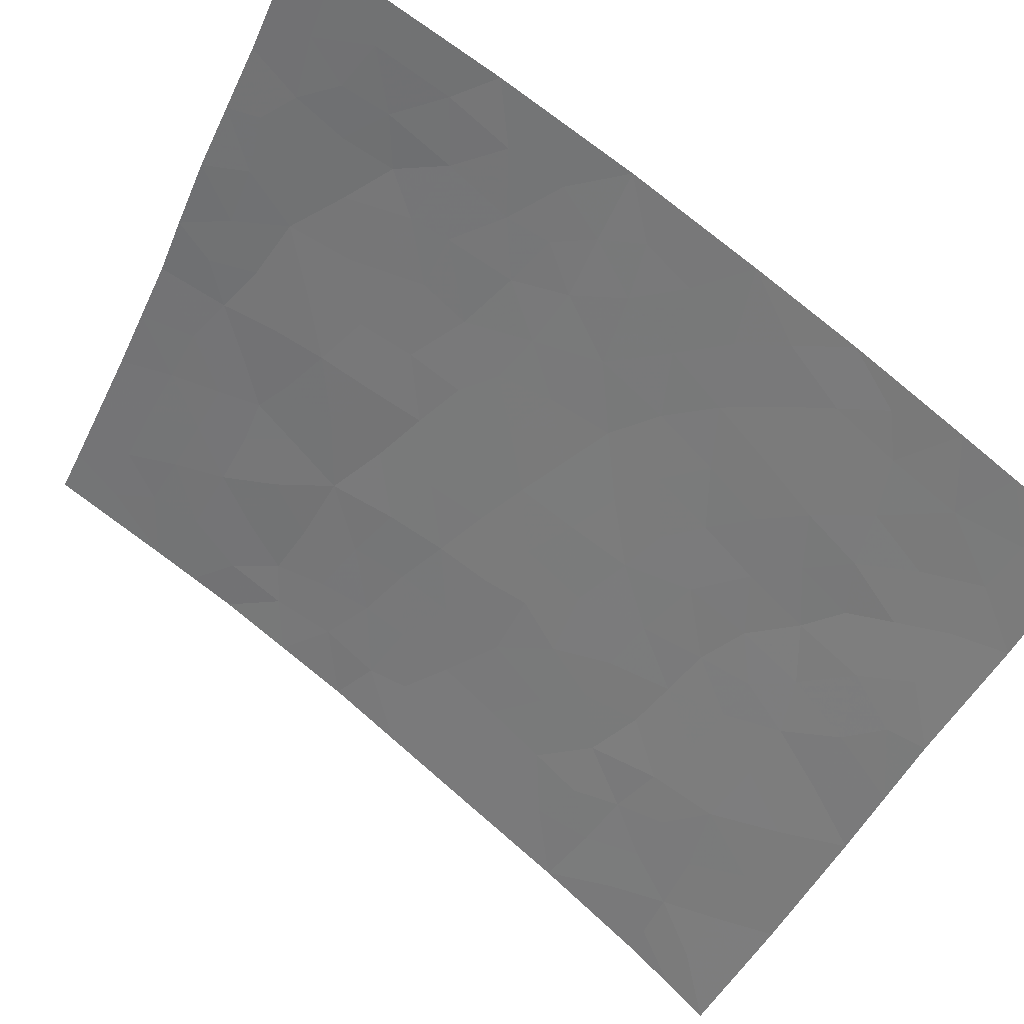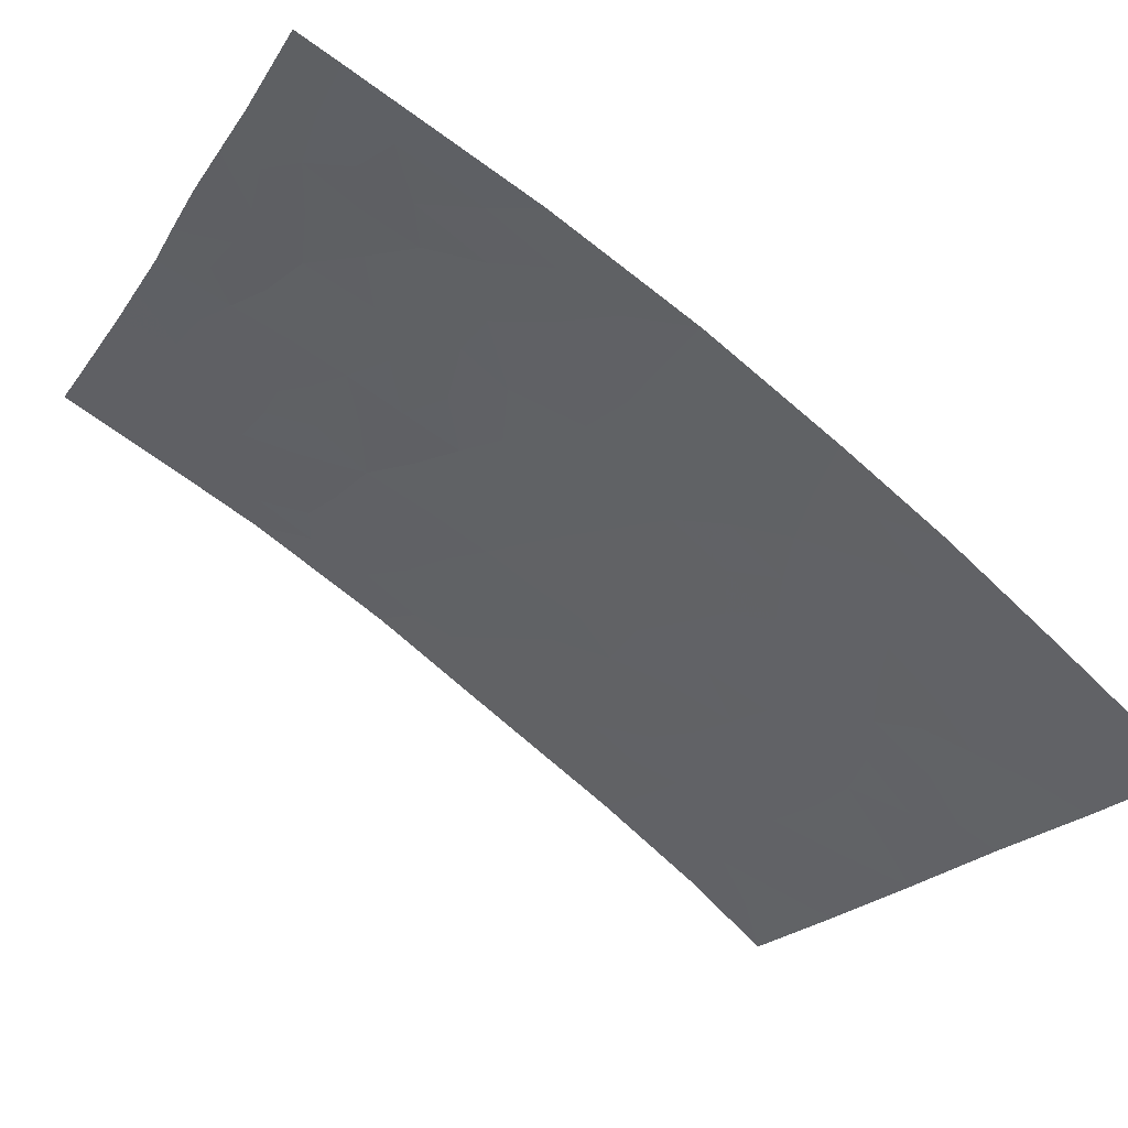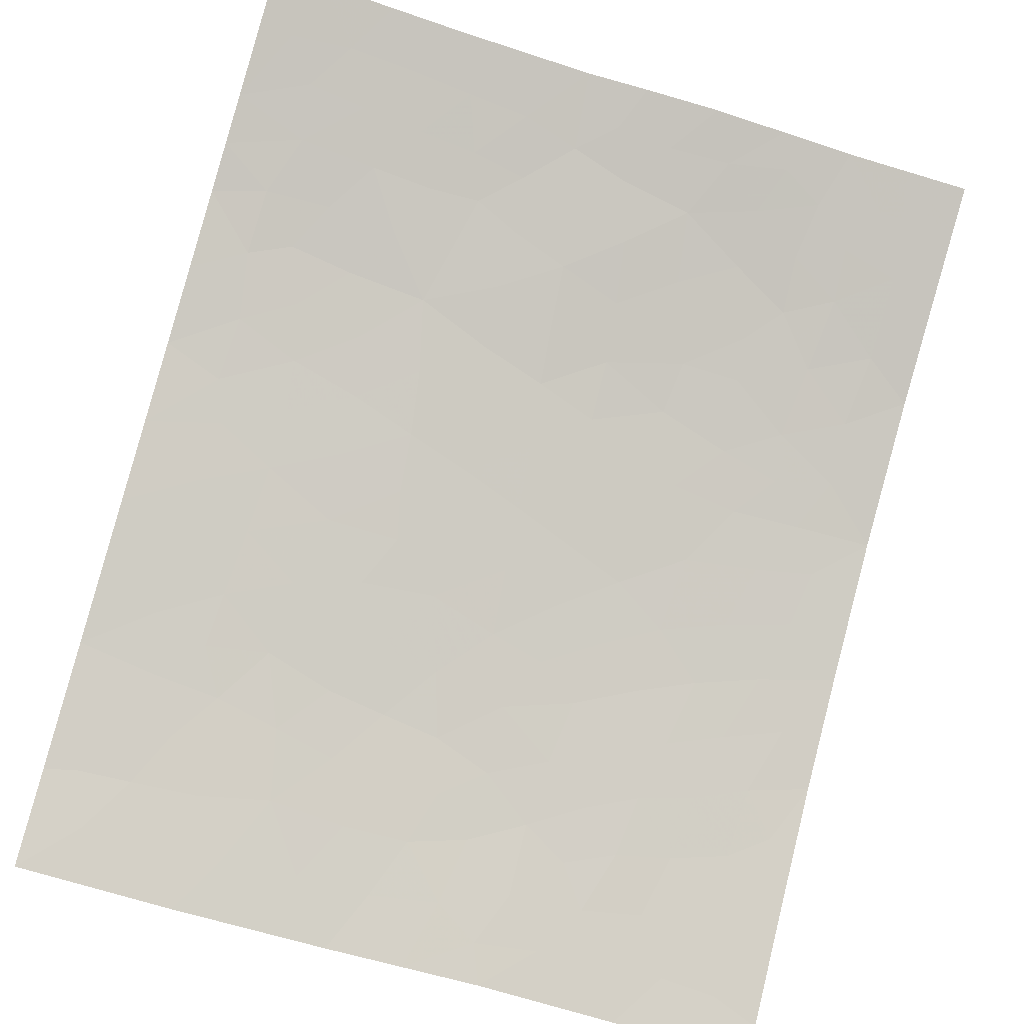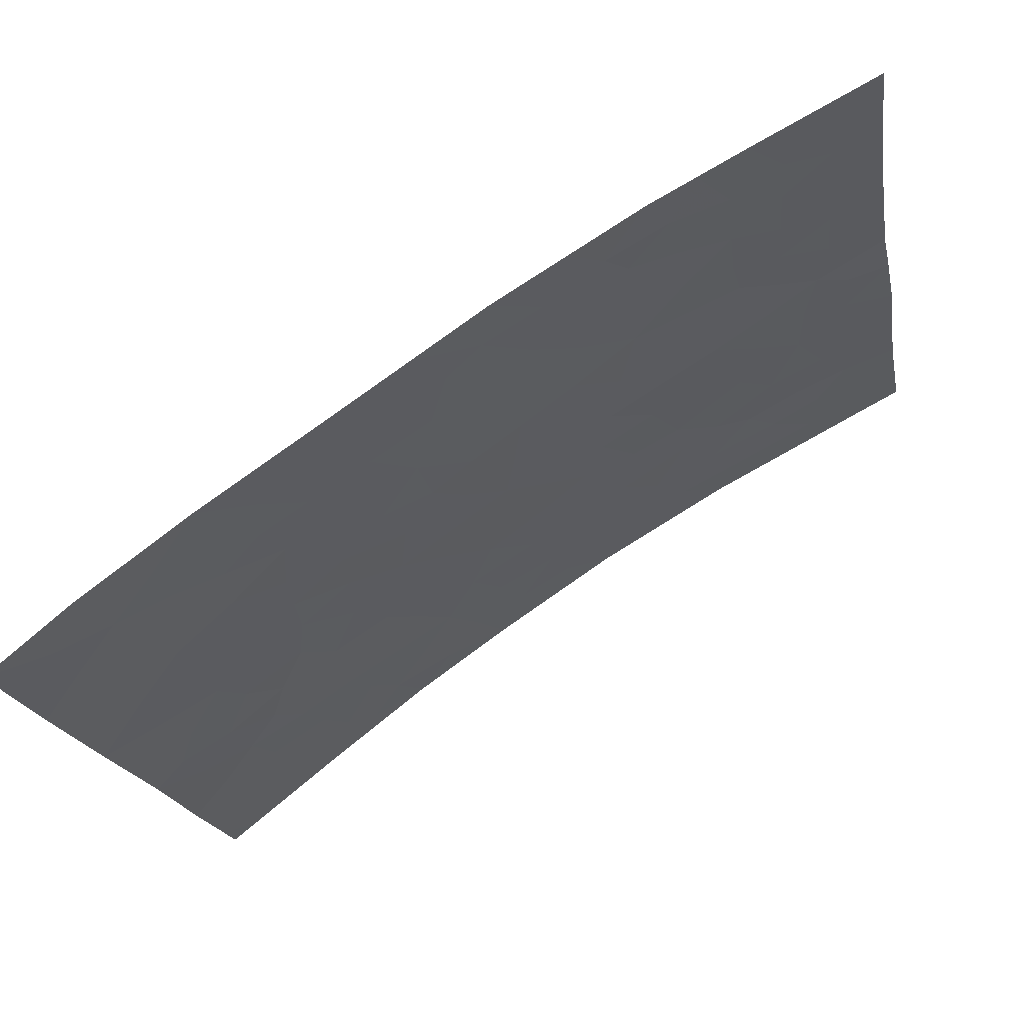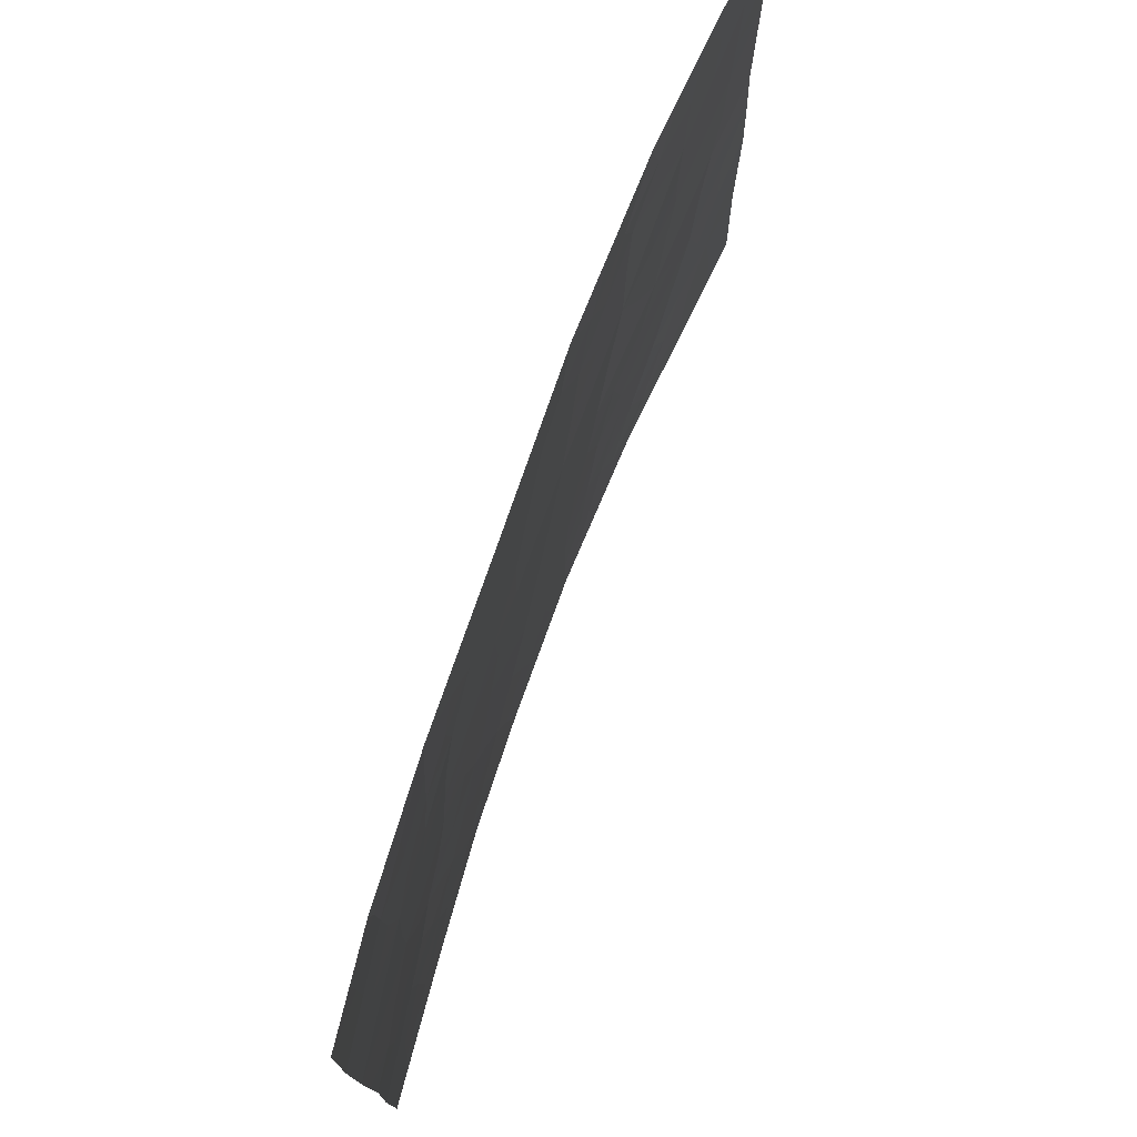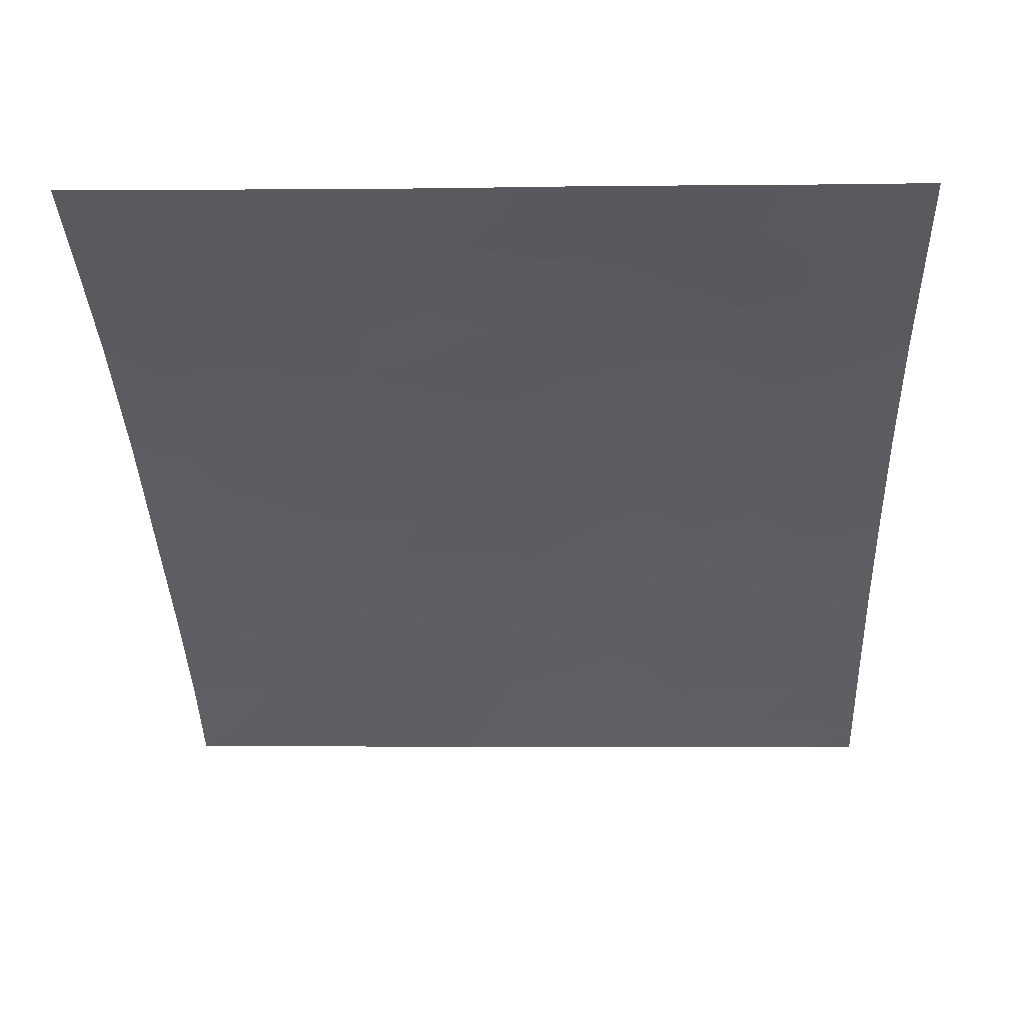
<metadata>
{"format":"obj","ext":"obj","renderer":"f3d","projection":"perspective","resolution":1024,"background":"white","views":[{"elev":-47.9,"azim":-24.0,"up":"+Z"},{"elev":-20.2,"azim":-23.5,"up":"+Z"},{"elev":-63.1,"azim":-107.9,"up":"+Z"},{"elev":-18.7,"azim":-170.0,"up":"+Z"},{"elev":76.2,"azim":143.2,"up":"+Y"},{"elev":-3.6,"azim":-87.6,"up":"+Z"}]}
</metadata>
<code>
v 18.76 40.06 38.72
v 29.67 44.22 31.91
v 22.45 41.83 36.78
v 21.31 40.42 37.43
v 28.58 43.24 32.76
v 26.71 40.28 34.1
v 22.61 38.91 36.69
v 22.01 50 36.98
v 19.62 40.34 38.28
v 19.37 38 38.39
v 29.09 42.42 32.39
v 21.04 45.83 37.53
v 20.99 38 37.56
v 20.34 38.77 37.9
v 22.08 38 37
v 26.79 43.72 34
v 28.2 45.1 33.02
v 27.8 47.12 33.26
v 20.32 42.44 37.94
v 18.72 42.42 38.72
v 19.9 44.53 38.15
v 29.26 38 32.21
v 19.6 46.43 38.29
v 28.3 50 32.89
v 29.82 48.66 31.78
v 29.94 50 31.7
v 28.38 40.74 32.89
v 25.66 41.93 34.79
v 31.18 45.06 30.72
v 26.15 38 34.48
v 31.14 42.56 30.72
v 22.44 48.53 36.75
v 21.02 47.62 37.52
v 22.63 46.26 36.62
v 24.46 45.87 35.48
v 23.29 44.04 36.25
v 21.58 44.2 37.2
v 20.59 50 37.74
v 18.71 49.21 38.72
v 18.69 50 38.72
v 31.18 40.3 30.72
v 26.58 46 34.09
v 18.77 46.84 38.72
v 26.37 50 34.19
v 27.21 48.06 33.65
v 27.4 42.16 33.61
v 28.8 39.07 32.58
v 27.68 38 33.42
v 18.73 38 38.72
v 24.21 38 35.76
v 24.2 50 35.66
v 18.79 44.66 38.72
v 31.18 47.52 30.72
v 31.17 38 30.72
v 30.79 38 31.02
v 31.16 38.69 30.72
v 31.14 50 30.72
v 24.97 39.75 35.25
v 23.03 39.91 36.45
v 24.27 40.36 35.7
v 19.47 48.5 38.33
v 25.43 47.91 34.84
v 25.05 43.85 35.14
v 29.6 46.48 31.94
v 29.95 41.22 31.71
v 20.53 45.22 37.81
v 21.32 45.11 37.37
v 20.75 44.32 37.67
v 21.72 46.01 37.15
v 22.13 45.14 36.9
v 21.57 38.77 37.26
v 27.31 46.33 33.6
v 28.07 46.04 33.09
v 27.34 45.46 33.58
v 19.98 41.32 38.1
v 20.86 41.38 37.66
v 20.47 40.47 37.85
v 20.92 39.64 37.61
v 22 39.76 37.04
v 20.14 39.69 38.01
v 19.47 43.01 38.36
v 19.43 42 38.37
v 29.72 39.07 31.87
v 28.45 48.77 32.79
v 29.11 49.22 32.3
v 29.15 48.25 32.28
v 29.12 50 32.29
v 29.85 49.5 31.76
v 20.18 38 37.98
v 29.43 41.68 32.12
v 29.16 40.88 32.31
v 28.69 41.57 32.68
v 31.16 43.81 30.72
v 30.29 43.5 31.41
v 30.43 44.6 31.32
v 19.26 41.03 38.46
v 18.74 41.24 38.72
v 21.79 49.17 37.1
v 21.75 48.13 37.12
v 20.94 48.84 37.55
v 22.56 47.52 36.67
v 21.81 47.02 37.08
v 22.43 44.13 36.73
v 23.01 45.1 36.41
v 24.17 43.92 35.7
v 23.89 44.95 35.85
v 24.75 44.83 35.31
v 21.33 42.28 37.39
v 20.98 43.33 37.55
v 21.88 43.18 37.07
v 23.18 48.2 36.29
v 23.37 47.09 36.18
v 19.64 50 38.23
v 19.55 49.46 38.28
v 30.42 45.78 31.3
v 29.68 45.26 31.89
v 20.15 48.97 37.98
v 20.24 48.03 37.93
v 20.32 47.04 37.9
v 21.08 46.63 37.5
v 20.39 46.11 37.87
v 29.99 42.41 31.66
v 31.16 41.43 30.72
v 30.53 40.71 31.24
v 28.71 46.7 32.61
v 28.9 45.71 32.48
v 19.46 39.29 38.36
v 25.89 46.77 34.55
v 26.33 47.97 34.24
v 26.83 47.05 33.91
v 29.82 40.24 31.81
v 27.69 43.27 33.39
v 26.98 42.85 33.88
v 26.55 42 34.19
v 26.2 42.85 34.41
v 24.47 43.04 35.52
v 25.9 43.8 34.58
v 23.69 39.81 36.05
v 23.49 40.78 36.17
v 28.47 38 32.82
v 28.44 38.44 32.85
v 22.74 43.08 36.59
v 23.58 43.06 36.09
v 23.6 46.01 36.02
v 18.74 39.03 38.72
v 26.92 38 33.95
v 27.02 38.65 33.87
v 21.85 40.96 37.12
v 29.46 43.29 32.09
v 21.3 50 37.36
v 23.14 38 36.38
v 23.11 50 36.32
v 23.61 49.01 36.03
v 25.18 38 35.12
v 24.82 38.81 35.35
v 25.58 38.96 34.86
v 25.83 40.03 34.69
v 26.42 39.24 34.3
v 25.9 45.63 34.55
v 24.98 46.85 35.14
v 27.92 48.12 33.16
v 27.68 49.01 33.32
v 27.03 41.23 33.87
v 26.13 41.06 34.48
v 18.75 43.65 38.72
v 19.41 43.94 38.39
v 28.19 39.86 33.04
v 27.9 38.99 33.25
v 27.59 40.5 33.47
v 28.97 44.73 32.44
v 29 43.94 32.43
v 28.31 44.17 32.95
v 27.34 50 33.54
v 26.79 49.01 33.92
v 20.15 43.59 38.02
v 26.5 44.83 34.17
v 24.24 39.26 35.73
v 25.11 40.95 35.15
v 27.87 41.42 33.26
v 28.23 42.32 33.01
v 19.66 45.45 38.26
v 18.78 45.75 38.72
v 28.53 47.71 32.74
v 31.18 46.29 30.72
v 30.44 46.97 31.29
v 27.47 44.46 33.52
v 31.17 39.49 30.72
v 30.51 39.69 31.26
v 30.55 38.78 31.21
v 30.02 38 31.61
v 30.49 48.12 31.26
v 30.5 49.19 31.23
v 31.16 48.76 30.72
v 25.86 48.97 34.55
v 19.52 47.45 38.32
v 18.74 48.02 38.72
v 25.28 50 34.93
v 25.04 48.84 35.11
v 24.18 46.9 35.67
v 24.62 47.91 35.38
v 30.54 50 31.21
v 22.45 40.87 36.78
v 29.78 47.63 31.81
v 29.15 47.34 32.27
v 23.98 42.36 35.84
v 24.76 42.09 35.35
v 24.15 41.44 35.75
v 25.55 44.75 34.79
v 27.31 39.61 33.68
v 25.25 45.79 34.96
v 25.36 42.87 34.96
v 23.5 38.88 36.17
v 23.19 41.94 36.34
v 29.02 39.99 32.42
v 23.95 47.99 35.82
v 30.65 42.79 31.11
v 22.7 49.18 36.58
v 30.57 41.77 31.19
v 24.48 49.07 35.48
f 66 67 68
f 69 70 67
f 72 73 74
f 13 71 15
f 75 76 77
f 71 78 79
f 80 77 78
f 19 82 81
f 84 85 86
f 87 88 85
f 89 10 14
f 90 91 92
f 93 94 95
f 96 82 75
f 20 82 97
f 98 99 100
f 101 102 99
f 103 70 104
f 105 106 107
f 108 109 110
f 101 111 112
f 38 114 113
f 115 95 116
f 117 100 118
f 119 195 118
f 119 120 121
f 125 126 73
f 127 80 14
f 128 129 130
f 188 131 124
f 134 135 133
f 135 211 137
f 130 18 72
f 22 141 47
f 142 143 213
f 106 104 144
f 1 127 145
f 48 147 168
f 148 76 108
f 94 122 149
f 8 98 150
f 50 151 212
f 217 152 153
f 154 155 156
f 157 158 156
f 159 208 210
f 159 210 128
f 84 161 162
f 163 164 134
f 116 170 126
f 149 5 171
f 172 170 171
f 173 162 174
f 175 81 166
f 120 102 69
f 142 110 103
f 83 214 131
f 176 137 208
f 177 58 155
f 92 179 180
f 169 163 179
f 121 66 181
f 54 55 56
f 52 182 181
f 18 161 183
f 184 115 185
f 180 132 5
f 176 74 186
f 172 132 186
f 83 189 190
f 191 192 193
f 178 164 157
f 194 174 129
f 196 61 195
f 117 61 114
f 197 194 198
f 160 199 200
f 88 201 192
f 203 204 86
f 28 206 211
f 147 158 209
f 203 191 185
f 125 183 204
f 175 68 109
f 144 112 199
f 21 66 68
f 66 12 67
f 68 67 37
f 12 69 67
f 69 34 70
f 67 70 37
f 42 72 74
f 72 18 73
f 74 73 17
f 9 75 77
f 75 19 76
f 77 76 4
f 79 78 4
f 14 80 78
f 80 9 77
f 78 77 4
f 20 81 82
f 81 20 165
f 47 83 22
f 183 84 86
f 84 24 85
f 86 85 25
f 24 87 85
f 87 26 88
f 85 88 25
f 13 89 14
f 11 90 92
f 90 65 91
f 92 91 27
f 29 93 95
f 93 31 216
f 95 94 2
f 9 96 75
f 96 97 82
f 75 82 19
f 38 150 100
f 98 32 99
f 100 99 33
f 32 101 99
f 101 34 102
f 99 102 33
f 36 103 104
f 103 37 70
f 104 70 34
f 63 105 107
f 105 36 106
f 107 106 35
f 3 108 110
f 108 19 109
f 110 109 37
f 34 101 112
f 101 32 111
f 112 111 215
f 39 40 114
f 113 114 40
f 64 115 116
f 115 29 95
f 116 95 2
f 61 117 118
f 117 38 100
f 118 100 33
f 33 119 118
f 119 23 195
f 118 195 61
f 23 119 121
f 119 33 120
f 121 120 12
f 90 11 122
f 31 123 218
f 123 41 124
f 18 125 73
f 125 64 126
f 73 126 17
f 10 127 14
f 127 9 80
f 42 128 130
f 128 62 129
f 130 129 45
f 41 188 124
f 124 131 65
f 132 46 133
f 132 133 16
f 46 134 133
f 134 28 135
f 133 135 16
f 16 135 137
f 137 211 63
f 60 138 139
f 138 59 139
f 42 130 72
f 130 45 18
f 22 140 141
f 140 48 141
f 3 142 213
f 142 36 143
f 213 143 205
f 35 106 144
f 106 36 104
f 144 104 34
f 127 1 9
f 10 49 145
f 145 127 10
f 48 146 147
f 146 30 147
f 3 148 108
f 148 4 76
f 108 76 19
f 2 94 149
f 149 122 11
f 8 217 98
f 217 32 98
f 150 98 100
f 151 15 7
f 217 8 152
f 30 154 156
f 154 50 155
f 156 155 58
f 58 157 156
f 157 6 158
f 156 158 30
f 42 159 128
f 128 160 62
f 24 84 162
f 84 183 161
f 162 161 45
f 46 163 134
f 163 6 164
f 134 164 28
f 165 52 166
f 27 167 169
f 167 47 168
f 64 116 126
f 116 2 170
f 126 170 17
f 2 149 171
f 149 11 5
f 5 172 171
f 172 17 170
f 171 170 2
f 44 173 174
f 173 24 162
f 174 162 45
f 21 175 166
f 175 19 81
f 166 81 165
f 12 120 69
f 120 33 102
f 69 102 34
f 36 142 103
f 142 3 110
f 103 110 37
f 188 83 131
f 83 47 214
f 42 176 159
f 176 16 137
f 50 177 155
f 177 60 58
f 60 178 58
f 11 92 180
f 92 27 179
f 180 179 46
f 27 169 179
f 169 6 163
f 179 163 46
f 23 121 181
f 121 12 66
f 181 66 21
f 21 166 52
f 21 52 181
f 43 23 182
f 181 182 23
f 18 45 161
f 53 184 185
f 184 29 115
f 185 115 64
f 11 180 5
f 180 46 132
f 16 176 186
f 176 42 74
f 186 74 17
f 17 172 186
f 172 5 132
f 186 132 16
f 188 41 187
f 189 187 56
f 187 189 188
f 189 56 55
f 22 83 190
f 83 188 189
f 190 189 55
f 53 191 193
f 191 25 192
f 193 192 57
f 58 178 157
f 178 28 164
f 157 164 6
f 62 194 129
f 194 44 174
f 129 174 45
f 43 195 23
f 43 196 195
f 196 39 61
f 38 117 114
f 114 61 39
f 51 197 219
f 197 44 194
f 62 160 200
f 160 35 199
f 200 199 215
f 25 88 192
f 88 26 201
f 192 201 57
f 202 139 59
f 25 203 86
f 203 64 204
f 86 204 183
f 169 209 6
f 28 178 206
f 178 60 207
f 206 205 136
f 168 147 209
f 147 30 158
f 209 158 6
f 168 47 141
f 168 141 48
f 64 203 185
f 203 25 191
f 185 191 53
f 64 125 204
f 125 18 183
f 19 175 109
f 175 21 68
f 109 68 37
f 35 144 199
f 144 34 112
f 199 112 215
f 32 217 111
f 27 91 214
f 91 65 131
f 167 214 47
f 138 60 177
f 212 177 50
f 3 202 148
f 202 59 79
f 206 207 205
f 107 208 63
f 159 176 208
f 208 137 63
f 60 139 207
f 139 213 207
f 178 207 206
f 136 105 63
f 211 136 63
f 210 208 107
f 210 160 128
f 211 206 136
f 138 177 212
f 96 9 1
f 135 28 211
f 35 210 107
f 160 210 35
f 143 36 105
f 59 138 212
f 96 1 97
f 205 143 136
f 212 151 7
f 167 168 209
f 65 90 122
f 169 167 209
f 205 207 213
f 27 214 167
f 202 3 213
f 198 200 219
f 91 131 214
f 7 59 212
f 136 143 105
f 218 65 122
f 123 124 218
f 122 216 218
f 153 152 51
f 153 51 219
f 93 216 94
f 217 153 111
f 216 31 218
f 218 124 65
f 94 216 122
f 7 15 71
f 79 59 7
f 153 219 215
f 219 200 215
f 111 153 215
f 71 13 14
f 71 14 78
f 198 194 62
f 200 198 62
f 219 197 198
f 148 202 79
f 202 213 139
f 7 71 79
f 148 79 4

</code>
